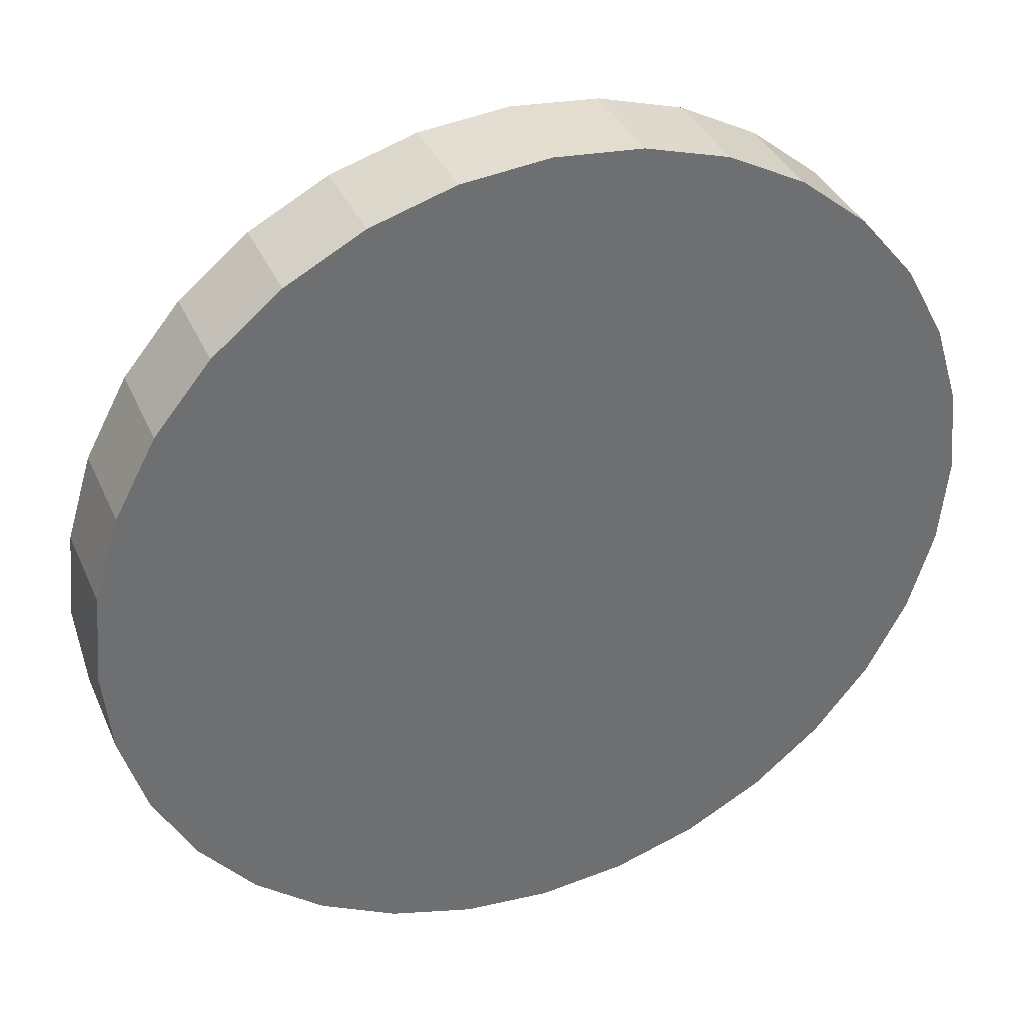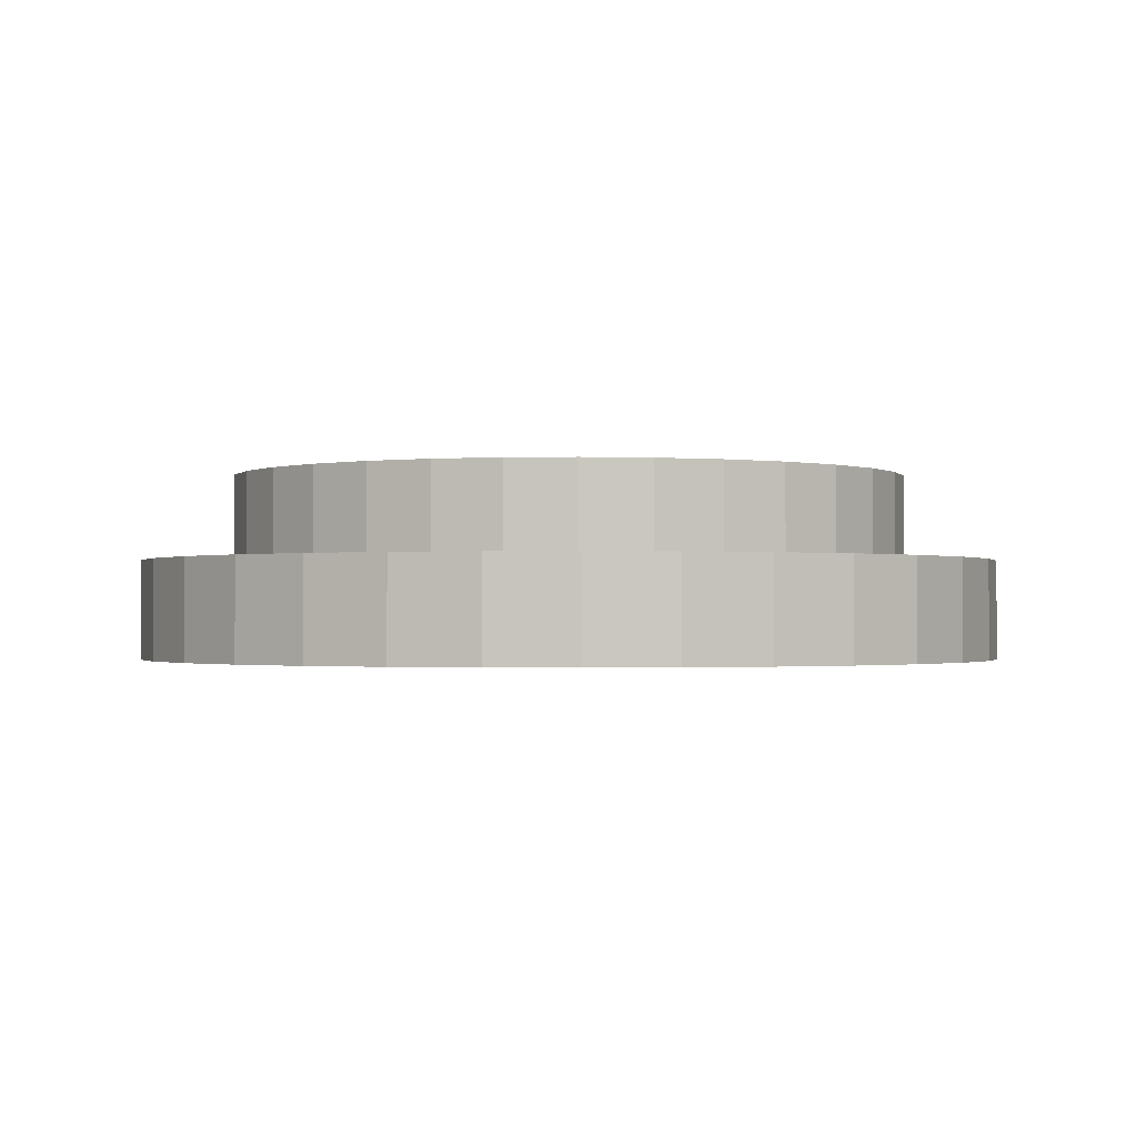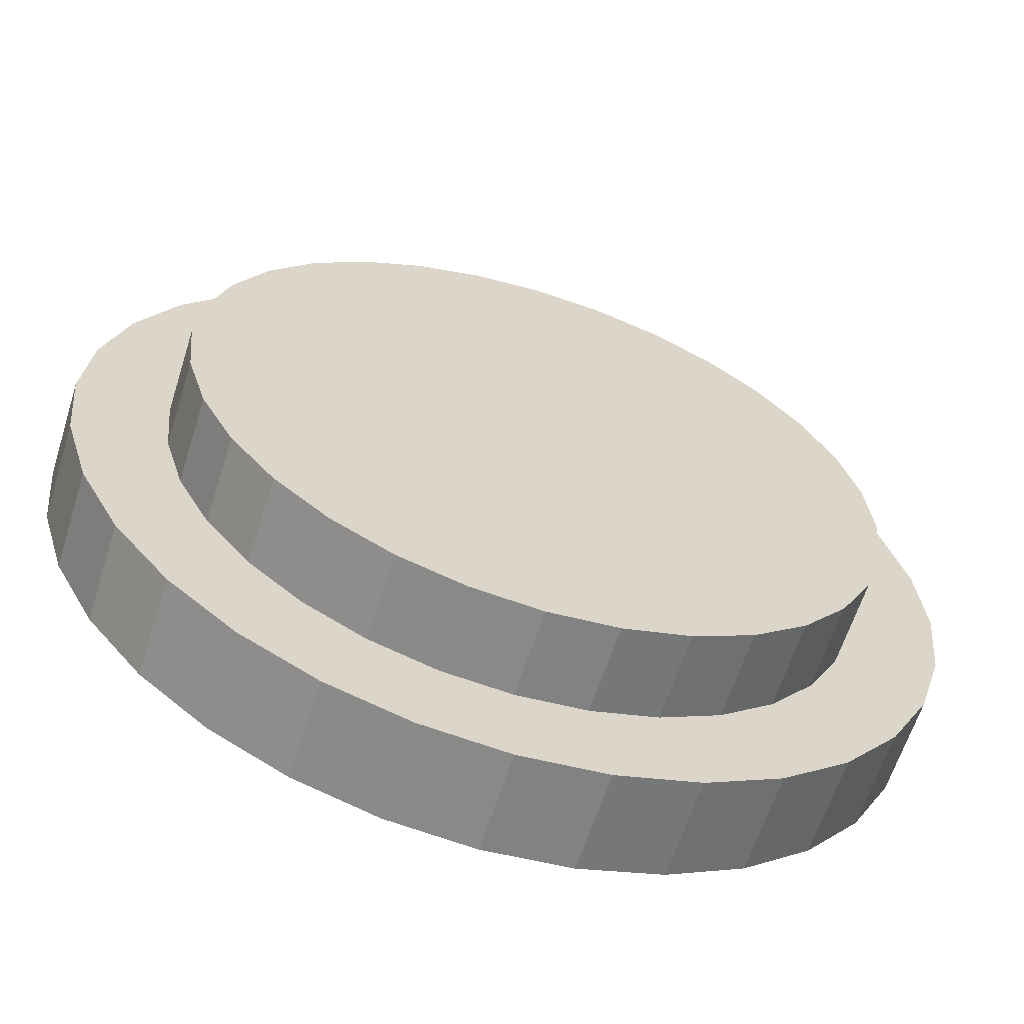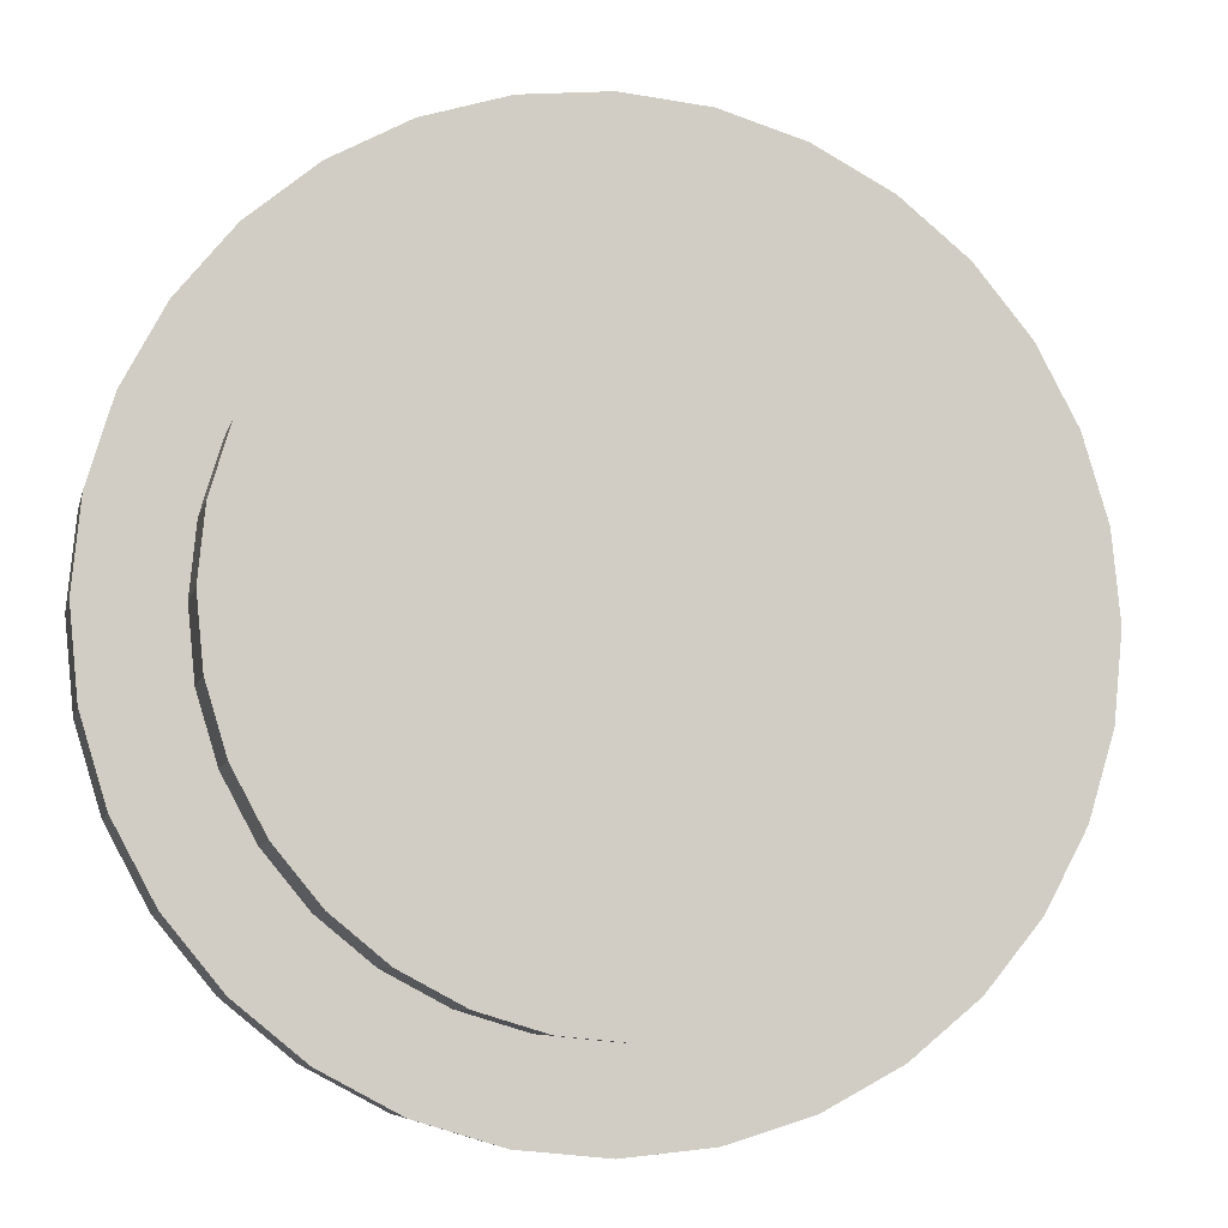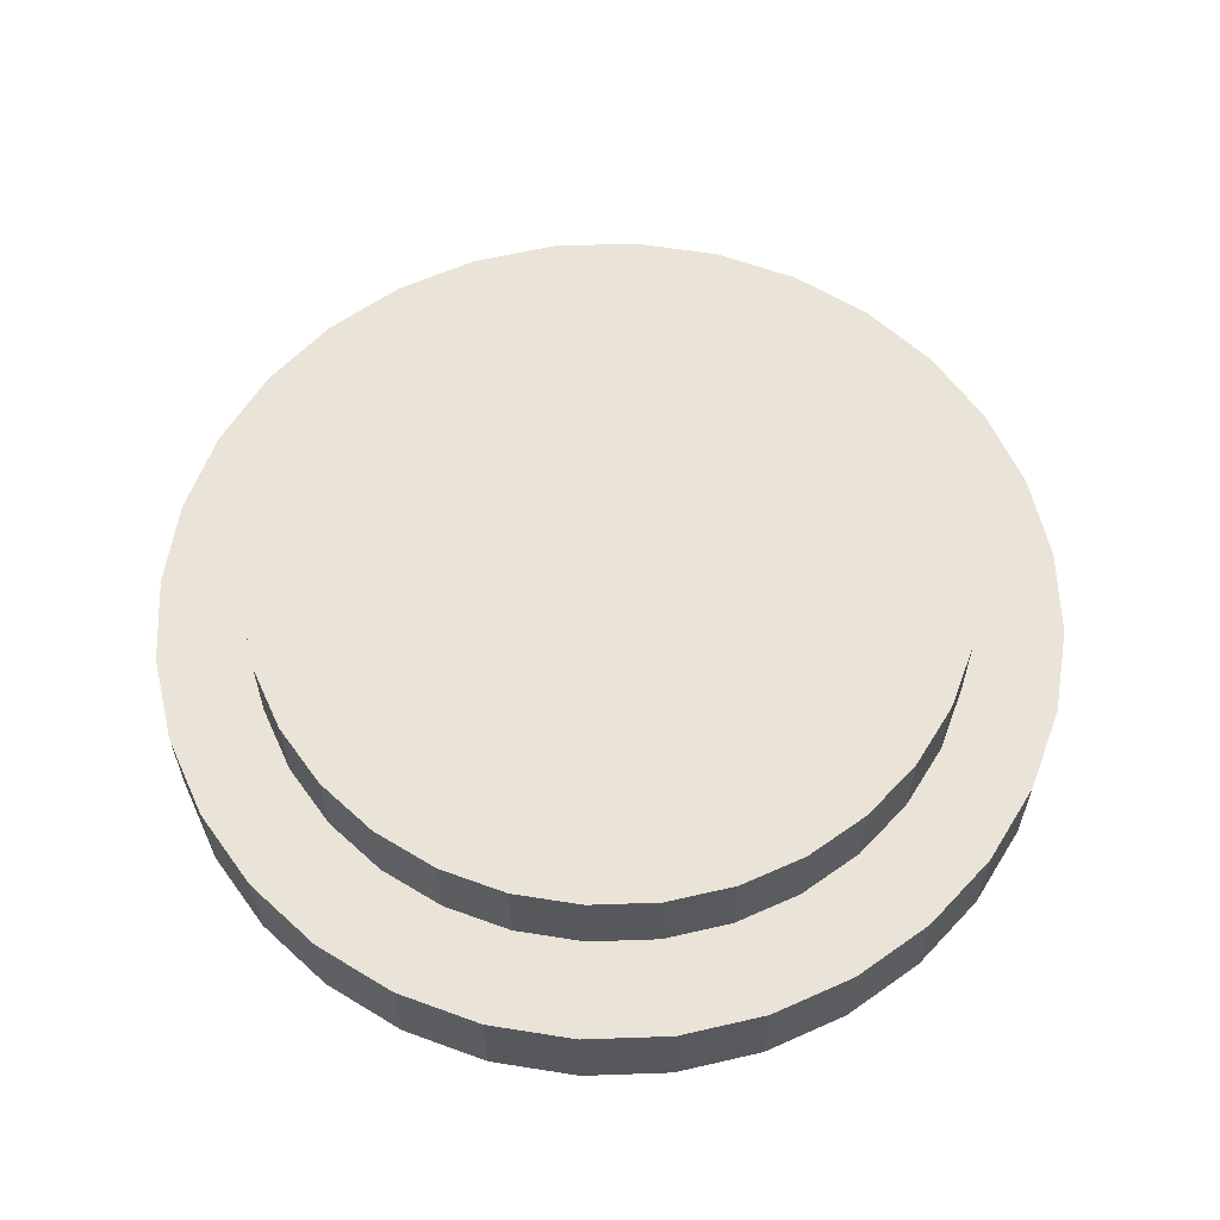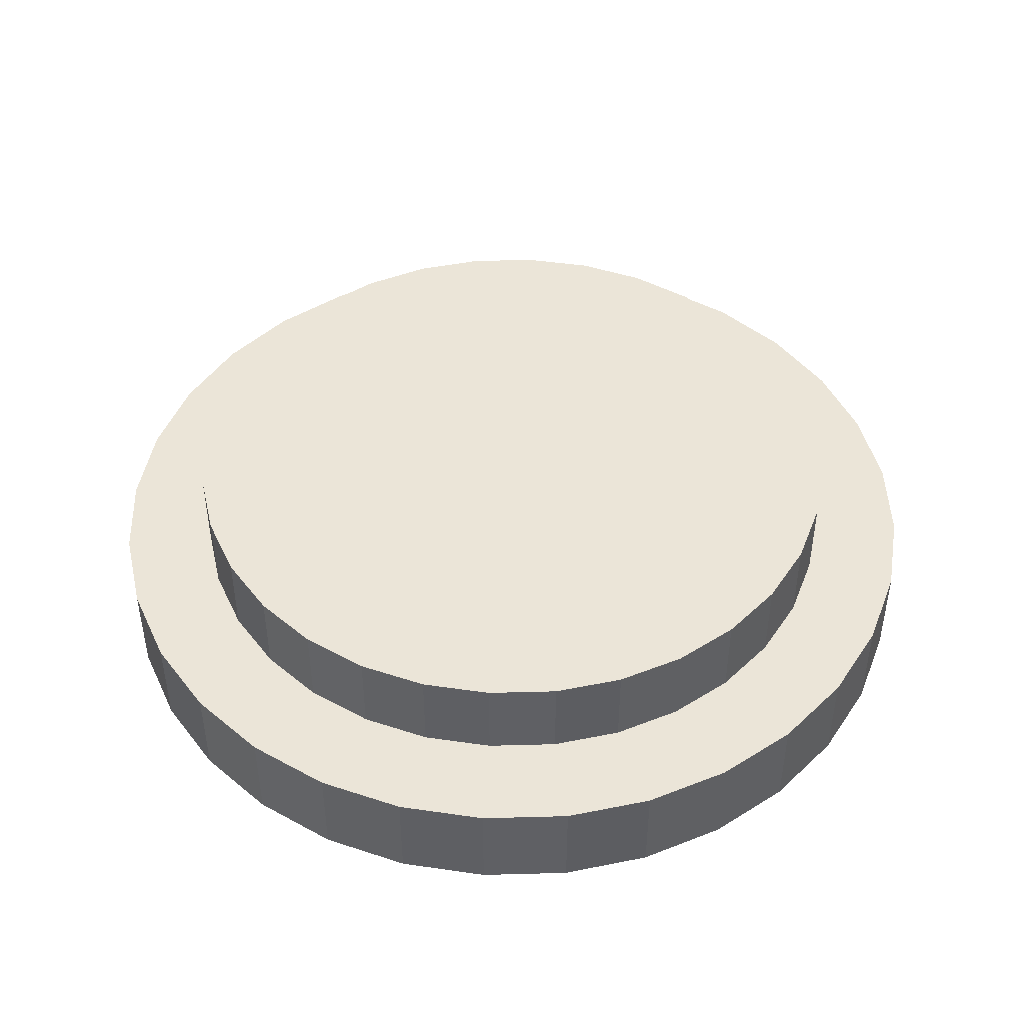
<metadata>
{"format":"obj","ext":"obj","renderer":"f3d","projection":"perspective","resolution":1024,"background":"white","views":[{"elev":36.7,"azim":-21.8,"up":"+Z"},{"elev":-1.1,"azim":-24.0,"up":"+Y"},{"elev":-62.1,"azim":162.5,"up":"+Z"},{"elev":-7.2,"azim":167.7,"up":"+Z"},{"elev":61.0,"azim":-176.4,"up":"+Y"},{"elev":45.8,"azim":-164.9,"up":"+Y"}]}
</metadata>
<code>
o Цилиндр
v 0 -0.05689 -0.5
v 0 0.05689 -0.3948
v 0.09755 -0.05689 -0.4904
v 0.07702 0.05689 -0.3872
v 0.1913 -0.05689 -0.4619
v 0.1511 0.05689 -0.3648
v 0.2778 -0.05689 -0.4157
v 0.2193 0.05689 -0.3283
v 0.3536 -0.05689 -0.3536
v 0.2792 0.05689 -0.2792
v 0.4157 -0.05689 -0.2778
v 0.3283 0.05689 -0.2193
v 0.4619 -0.05689 -0.1913
v 0.3648 0.05689 -0.1511
v 0.4904 -0.05689 -0.09755
v 0.3872 0.05689 -0.07702
v 0.5 -0.05689 0
v 0.3948 0.05689 0
v 0.4904 -0.05689 0.09755
v 0.3872 0.05689 0.07702
v 0.4619 -0.05689 0.1913
v 0.3648 0.05689 0.1511
v 0.4157 -0.05689 0.2778
v 0.3283 0.05689 0.2193
v 0.3536 -0.05689 0.3536
v 0.2792 0.05689 0.2792
v 0.2778 -0.05689 0.4157
v 0.2193 0.05689 0.3283
v 0.1913 -0.05689 0.4619
v 0.1511 0.05689 0.3648
v 0.09755 -0.05689 0.4904
v 0.07702 0.05689 0.3872
v 0 -0.05689 0.5
v 0 0.05689 0.3948
v -0.09755 -0.05689 0.4904
v -0.07702 0.05689 0.3872
v -0.1913 -0.05689 0.4619
v -0.1511 0.05689 0.3648
v -0.2778 -0.05689 0.4157
v -0.2193 0.05689 0.3283
v -0.3536 -0.05689 0.3536
v -0.2792 0.05689 0.2792
v -0.4157 -0.05689 0.2778
v -0.3283 0.05689 0.2193
v -0.4619 -0.05689 0.1913
v -0.3648 0.05689 0.1511
v -0.4904 -0.05689 0.09755
v -0.3872 0.05689 0.07702
v -0.5 -0.05689 0
v -0.3948 0.05689 0
v -0.4904 -0.05689 -0.09755
v -0.3872 0.05689 -0.07702
v -0.4619 -0.05689 -0.1913
v -0.3648 0.05689 -0.1511
v -0.4157 -0.05689 -0.2778
v -0.3283 0.05689 -0.2193
v -0.3536 -0.05689 -0.3536
v -0.2792 0.05689 -0.2792
v -0.2778 -0.05689 -0.4157
v -0.2193 0.05689 -0.3283
v -0.1913 -0.05689 -0.4619
v -0.1511 0.05689 -0.3648
v -0.09755 -0.05689 -0.4904
v -0.07702 0.05689 -0.3872
v 0.09755 0.05689 -0.4904
v 0 0.05689 -0.5
v 0.1913 0.05689 -0.4619
v 0.2778 0.05689 -0.4157
v 0.3536 0.05689 -0.3536
v 0.4157 0.05689 -0.2778
v 0.4619 0.05689 -0.1913
v 0.4904 0.05689 -0.09755
v 0.5 0.05689 0
v 0.4904 0.05689 0.09755
v 0.4619 0.05689 0.1913
v 0.4157 0.05689 0.2778
v 0.3536 0.05689 0.3536
v 0.2778 0.05689 0.4157
v 0.1913 0.05689 0.4619
v 0.09755 0.05689 0.4904
v 0 0.05689 0.5
v -0.09755 0.05689 0.4904
v -0.1913 0.05689 0.4619
v -0.2778 0.05689 0.4157
v -0.3536 0.05689 0.3536
v -0.4157 0.05689 0.2778
v -0.4619 0.05689 0.1913
v -0.4904 0.05689 0.09755
v -0.5 0.05689 0
v -0.4904 0.05689 -0.09755
v -0.4619 0.05689 -0.1913
v -0.4157 0.05689 -0.2778
v -0.3536 0.05689 -0.3536
v -0.2778 0.05689 -0.4157
v -0.1913 0.05689 -0.4619
v -0.09755 0.05689 -0.4904
v 0.07702 0.1555 -0.3872
v 0 0.1555 -0.3948
v 0.1511 0.1555 -0.3648
v 0.2193 0.1555 -0.3283
v 0.2792 0.1555 -0.2792
v 0.3283 0.1555 -0.2193
v 0.3648 0.1555 -0.1511
v 0.3872 0.1555 -0.07702
v 0.3948 0.1555 0
v 0.3872 0.1555 0.07702
v 0.3648 0.1555 0.1511
v 0.3283 0.1555 0.2193
v 0.2792 0.1555 0.2792
v 0.2193 0.1555 0.3283
v 0.1511 0.1555 0.3648
v 0.07702 0.1555 0.3872
v 0 0.1555 0.3948
v -0.07702 0.1555 0.3872
v -0.1511 0.1555 0.3648
v -0.2193 0.1555 0.3283
v -0.2792 0.1555 0.2792
v -0.3283 0.1555 0.2193
v -0.3648 0.1555 0.1511
v -0.3872 0.1555 0.07702
v -0.3948 0.1555 0
v -0.3872 0.1555 -0.07702
v -0.3648 0.1555 -0.1511
v -0.3283 0.1555 -0.2193
v -0.2792 0.1555 -0.2792
v -0.2193 0.1555 -0.3283
v -0.1511 0.1555 -0.3648
v -0.07702 0.1555 -0.3872
f 1 66 65 3
f 3 65 67 5
f 5 67 68 7
f 7 68 69 9
f 9 69 70 11
f 11 70 71 13
f 13 71 72 15
f 15 72 73 17
f 17 73 74 19
f 19 74 75 21
f 21 75 76 23
f 23 76 77 25
f 25 77 78 27
f 27 78 79 29
f 29 79 80 31
f 31 80 81 33
f 33 81 82 35
f 35 82 83 37
f 37 83 84 39
f 39 84 85 41
f 41 85 86 43
f 43 86 87 45
f 45 87 88 47
f 47 88 89 49
f 49 89 90 51
f 51 90 91 53
f 53 91 92 55
f 55 92 93 57
f 57 93 94 59
f 59 94 95 61
f 10 8 100 101
f 61 95 96 63
f 63 96 66 1
f 1 3 5 7 9 11 13 15 17 19 21 23 25 27 29 31 33 35 37 39 41 43 45 47 49 51 53 55 57 59 61 63
f 2 4 65 66
f 4 6 67 65
f 6 8 68 67
f 8 10 69 68
f 10 12 70 69
f 12 14 71 70
f 14 16 72 71
f 16 18 73 72
f 18 20 74 73
f 20 22 75 74
f 22 24 76 75
f 24 26 77 76
f 26 28 78 77
f 28 30 79 78
f 30 32 80 79
f 32 34 81 80
f 34 36 82 81
f 36 38 83 82
f 38 40 84 83
f 40 42 85 84
f 42 44 86 85
f 44 46 87 86
f 46 48 88 87
f 48 50 89 88
f 50 52 90 89
f 52 54 91 90
f 54 56 92 91
f 56 58 93 92
f 58 60 94 93
f 60 62 95 94
f 62 64 96 95
f 64 2 66 96
f 97 98 128 127 126 125 124 123 122 121 120 119 118 117 116 115 114 113 112 111 110 109 108 107 106 105 104 103 102 101 100 99
f 64 62 127 128
f 38 36 114 115
f 12 10 101 102
f 2 64 128 98
f 40 38 115 116
f 14 12 102 103
f 42 40 116 117
f 16 14 103 104
f 44 42 117 118
f 18 16 104 105
f 46 44 118 119
f 20 18 105 106
f 48 46 119 120
f 22 20 106 107
f 50 48 120 121
f 24 22 107 108
f 52 50 121 122
f 26 24 108 109
f 54 52 122 123
f 28 26 109 110
f 56 54 123 124
f 30 28 110 111
f 4 2 98 97
f 58 56 124 125
f 32 30 111 112
f 6 4 97 99
f 60 58 125 126
f 34 32 112 113
f 8 6 99 100
f 62 60 126 127
f 36 34 113 114

</code>
